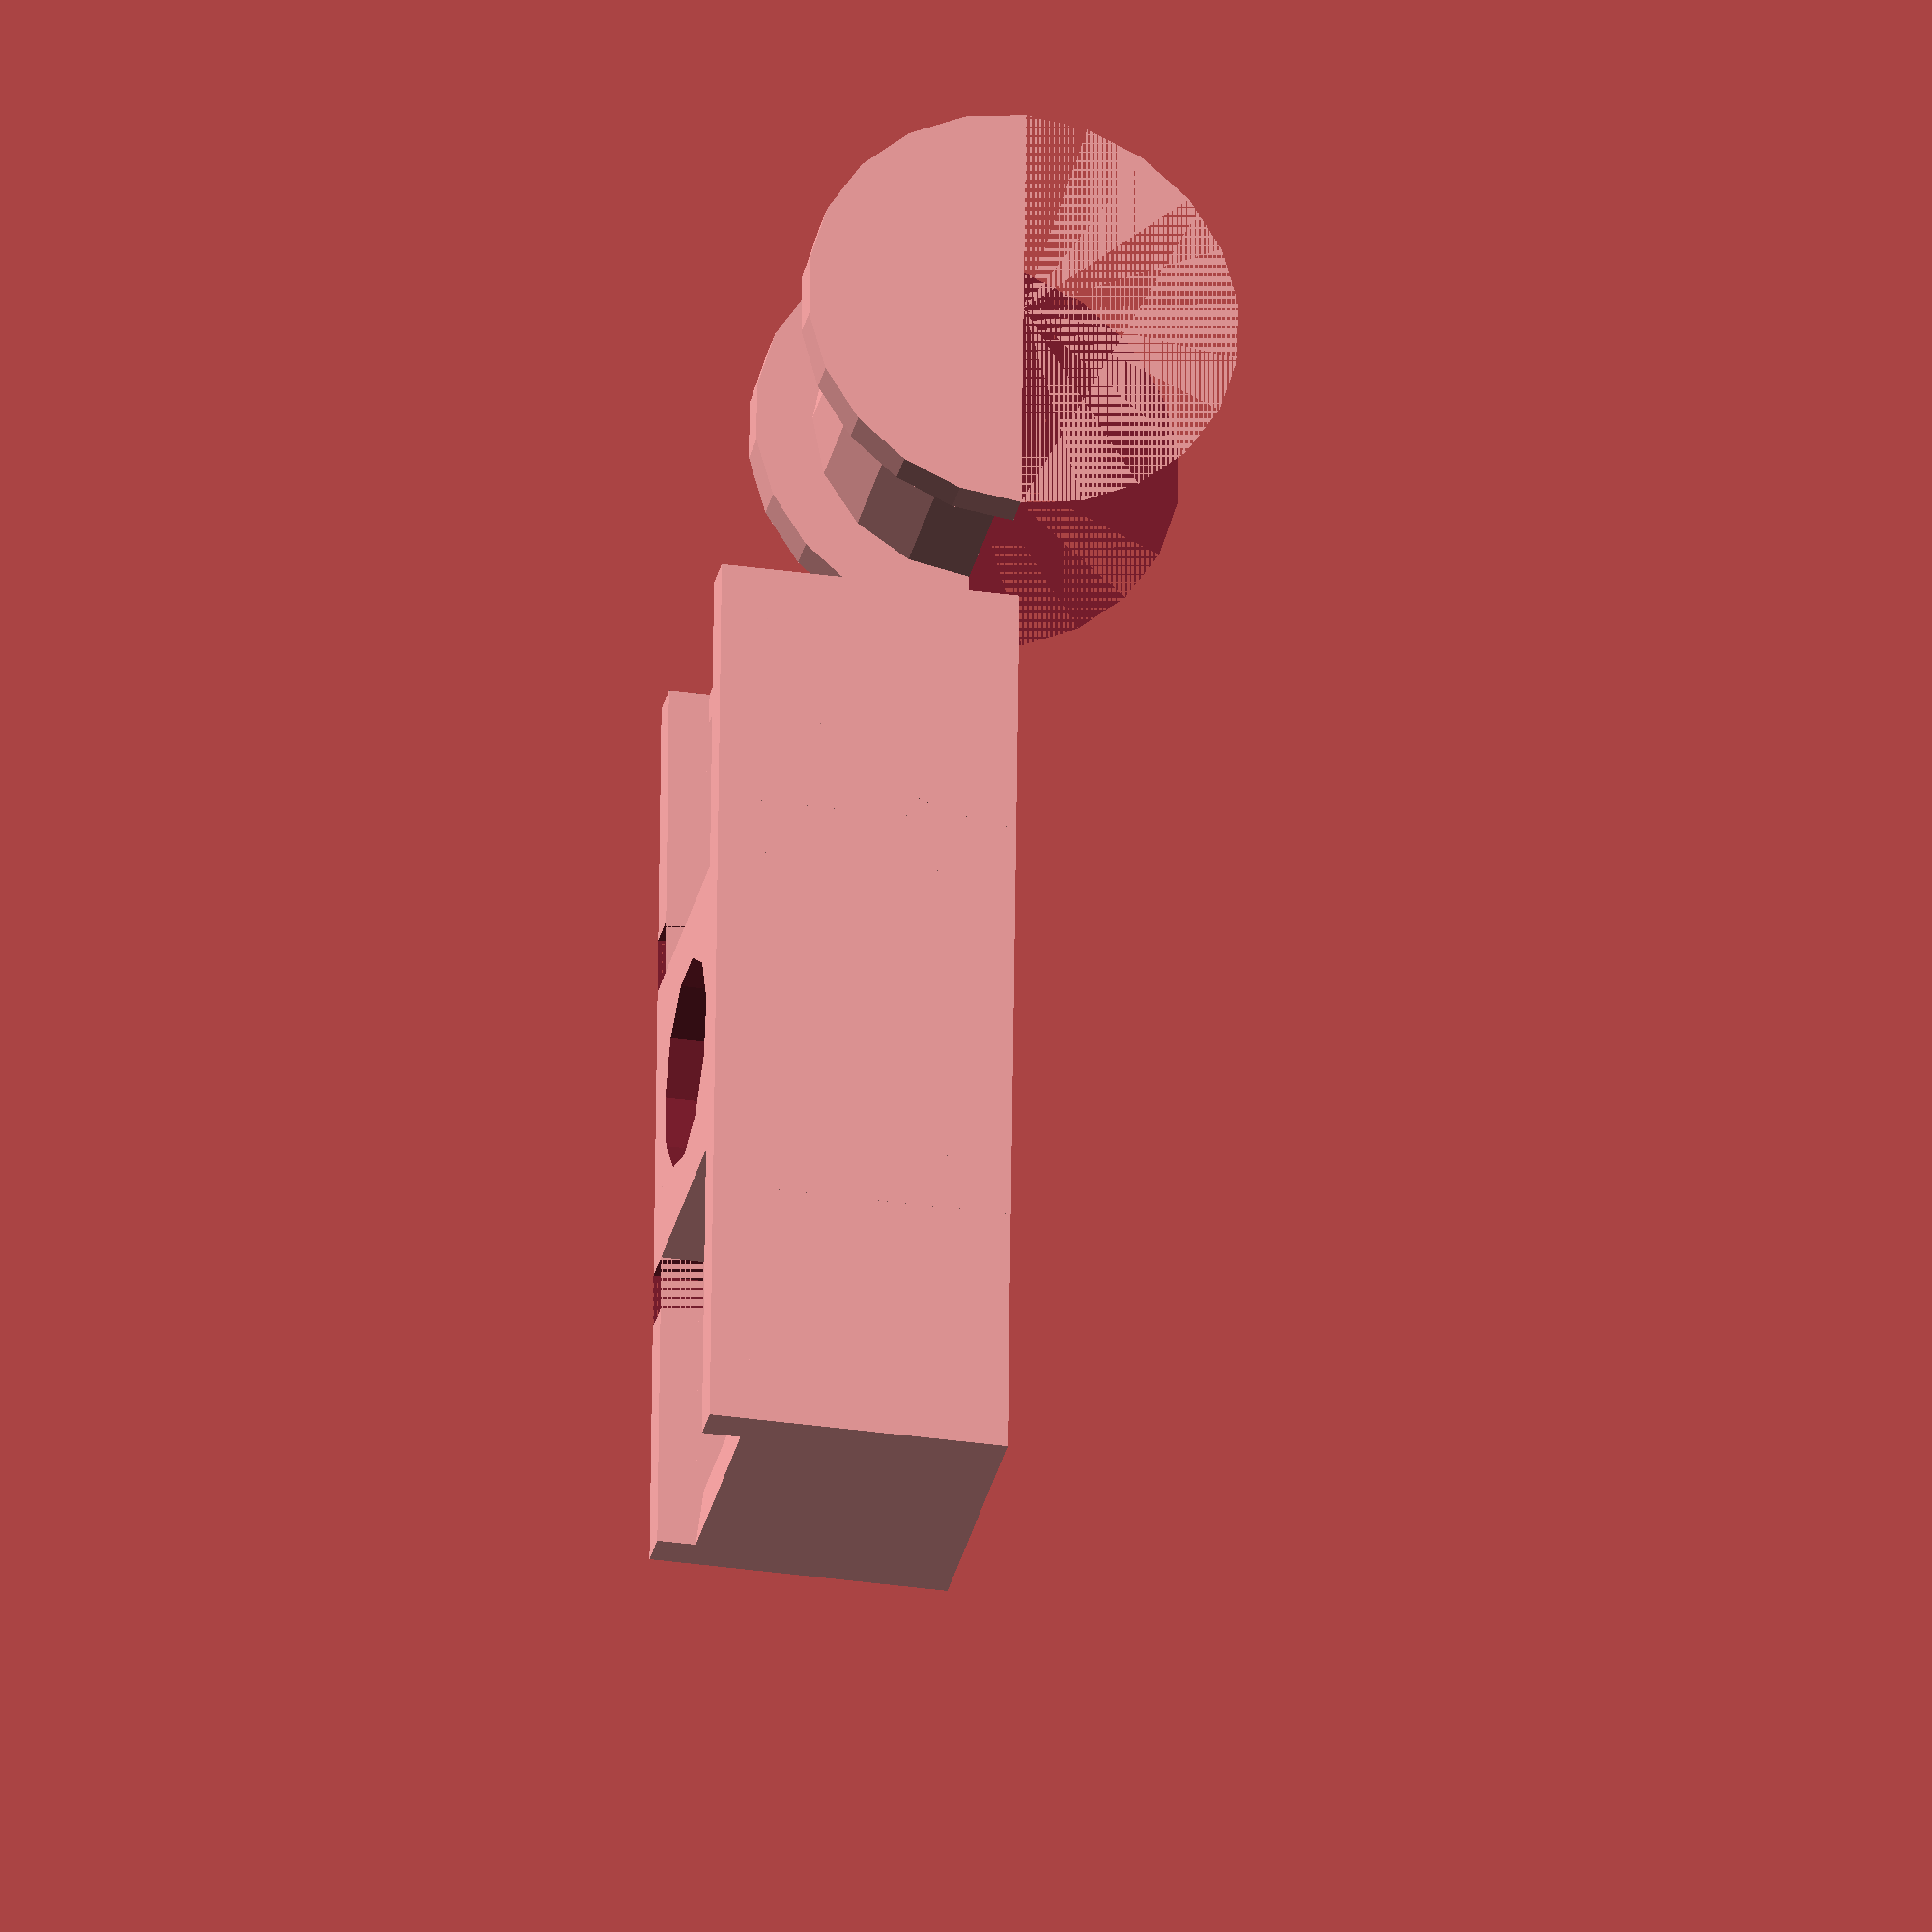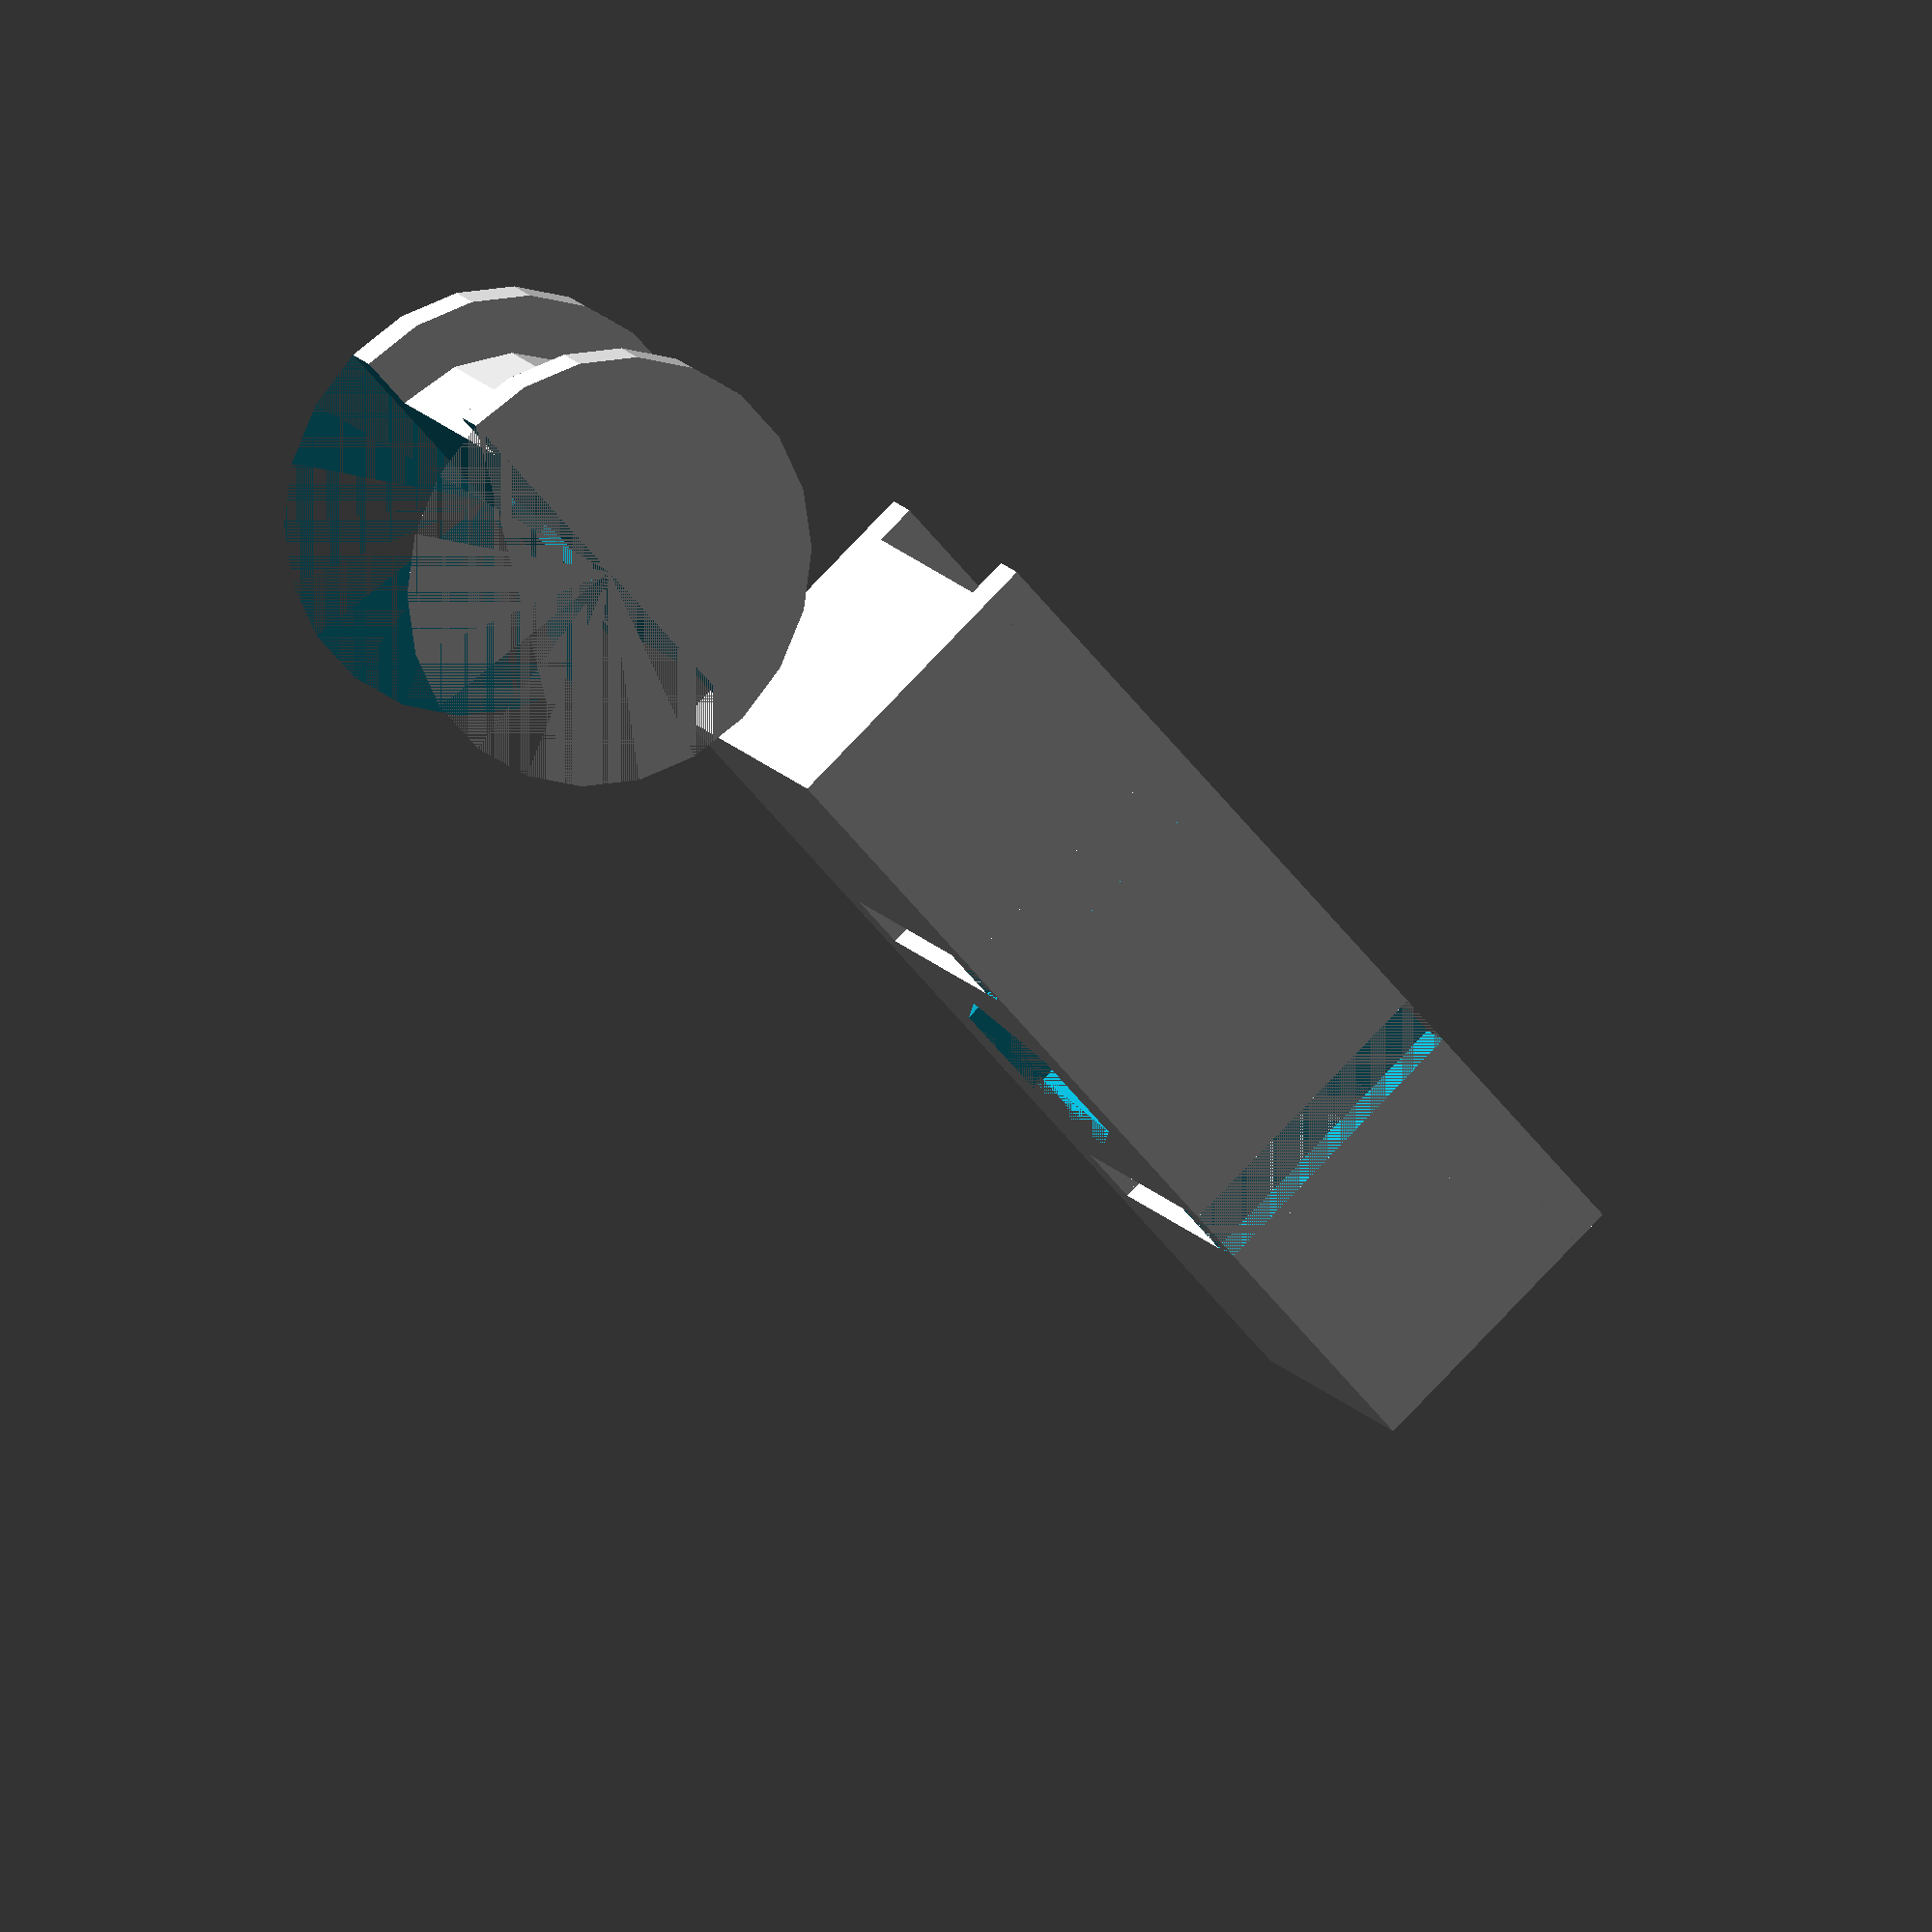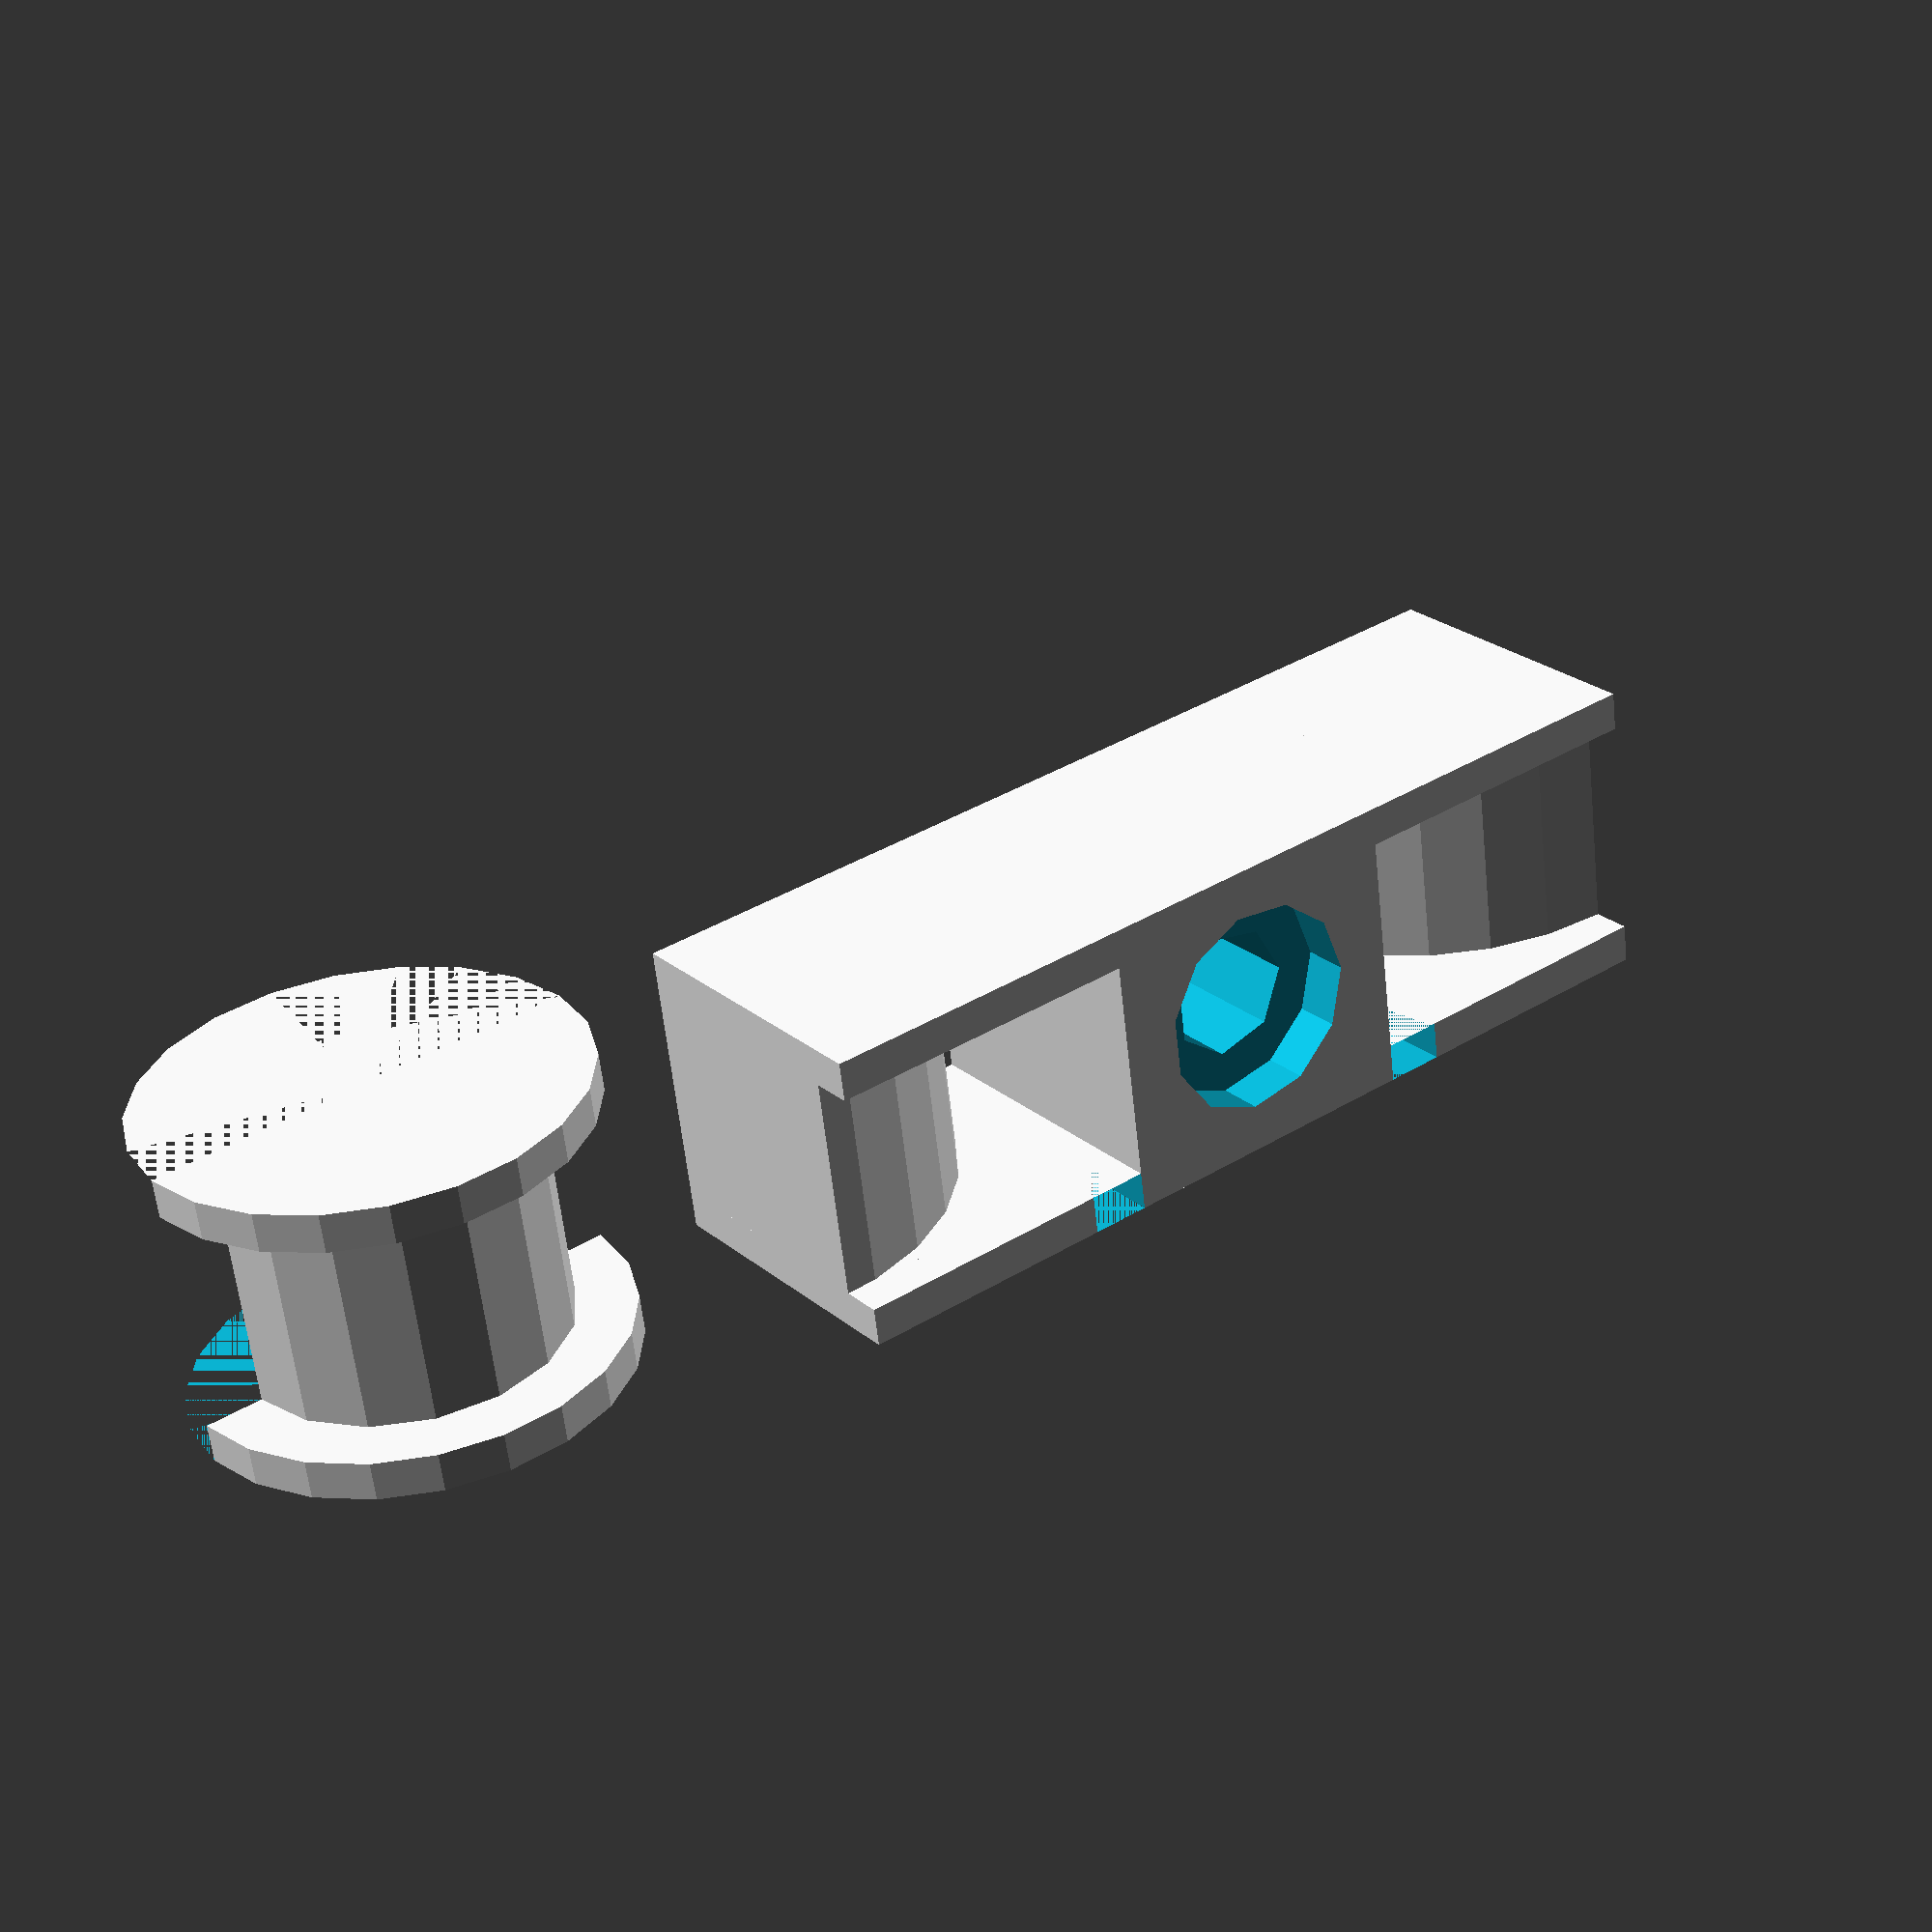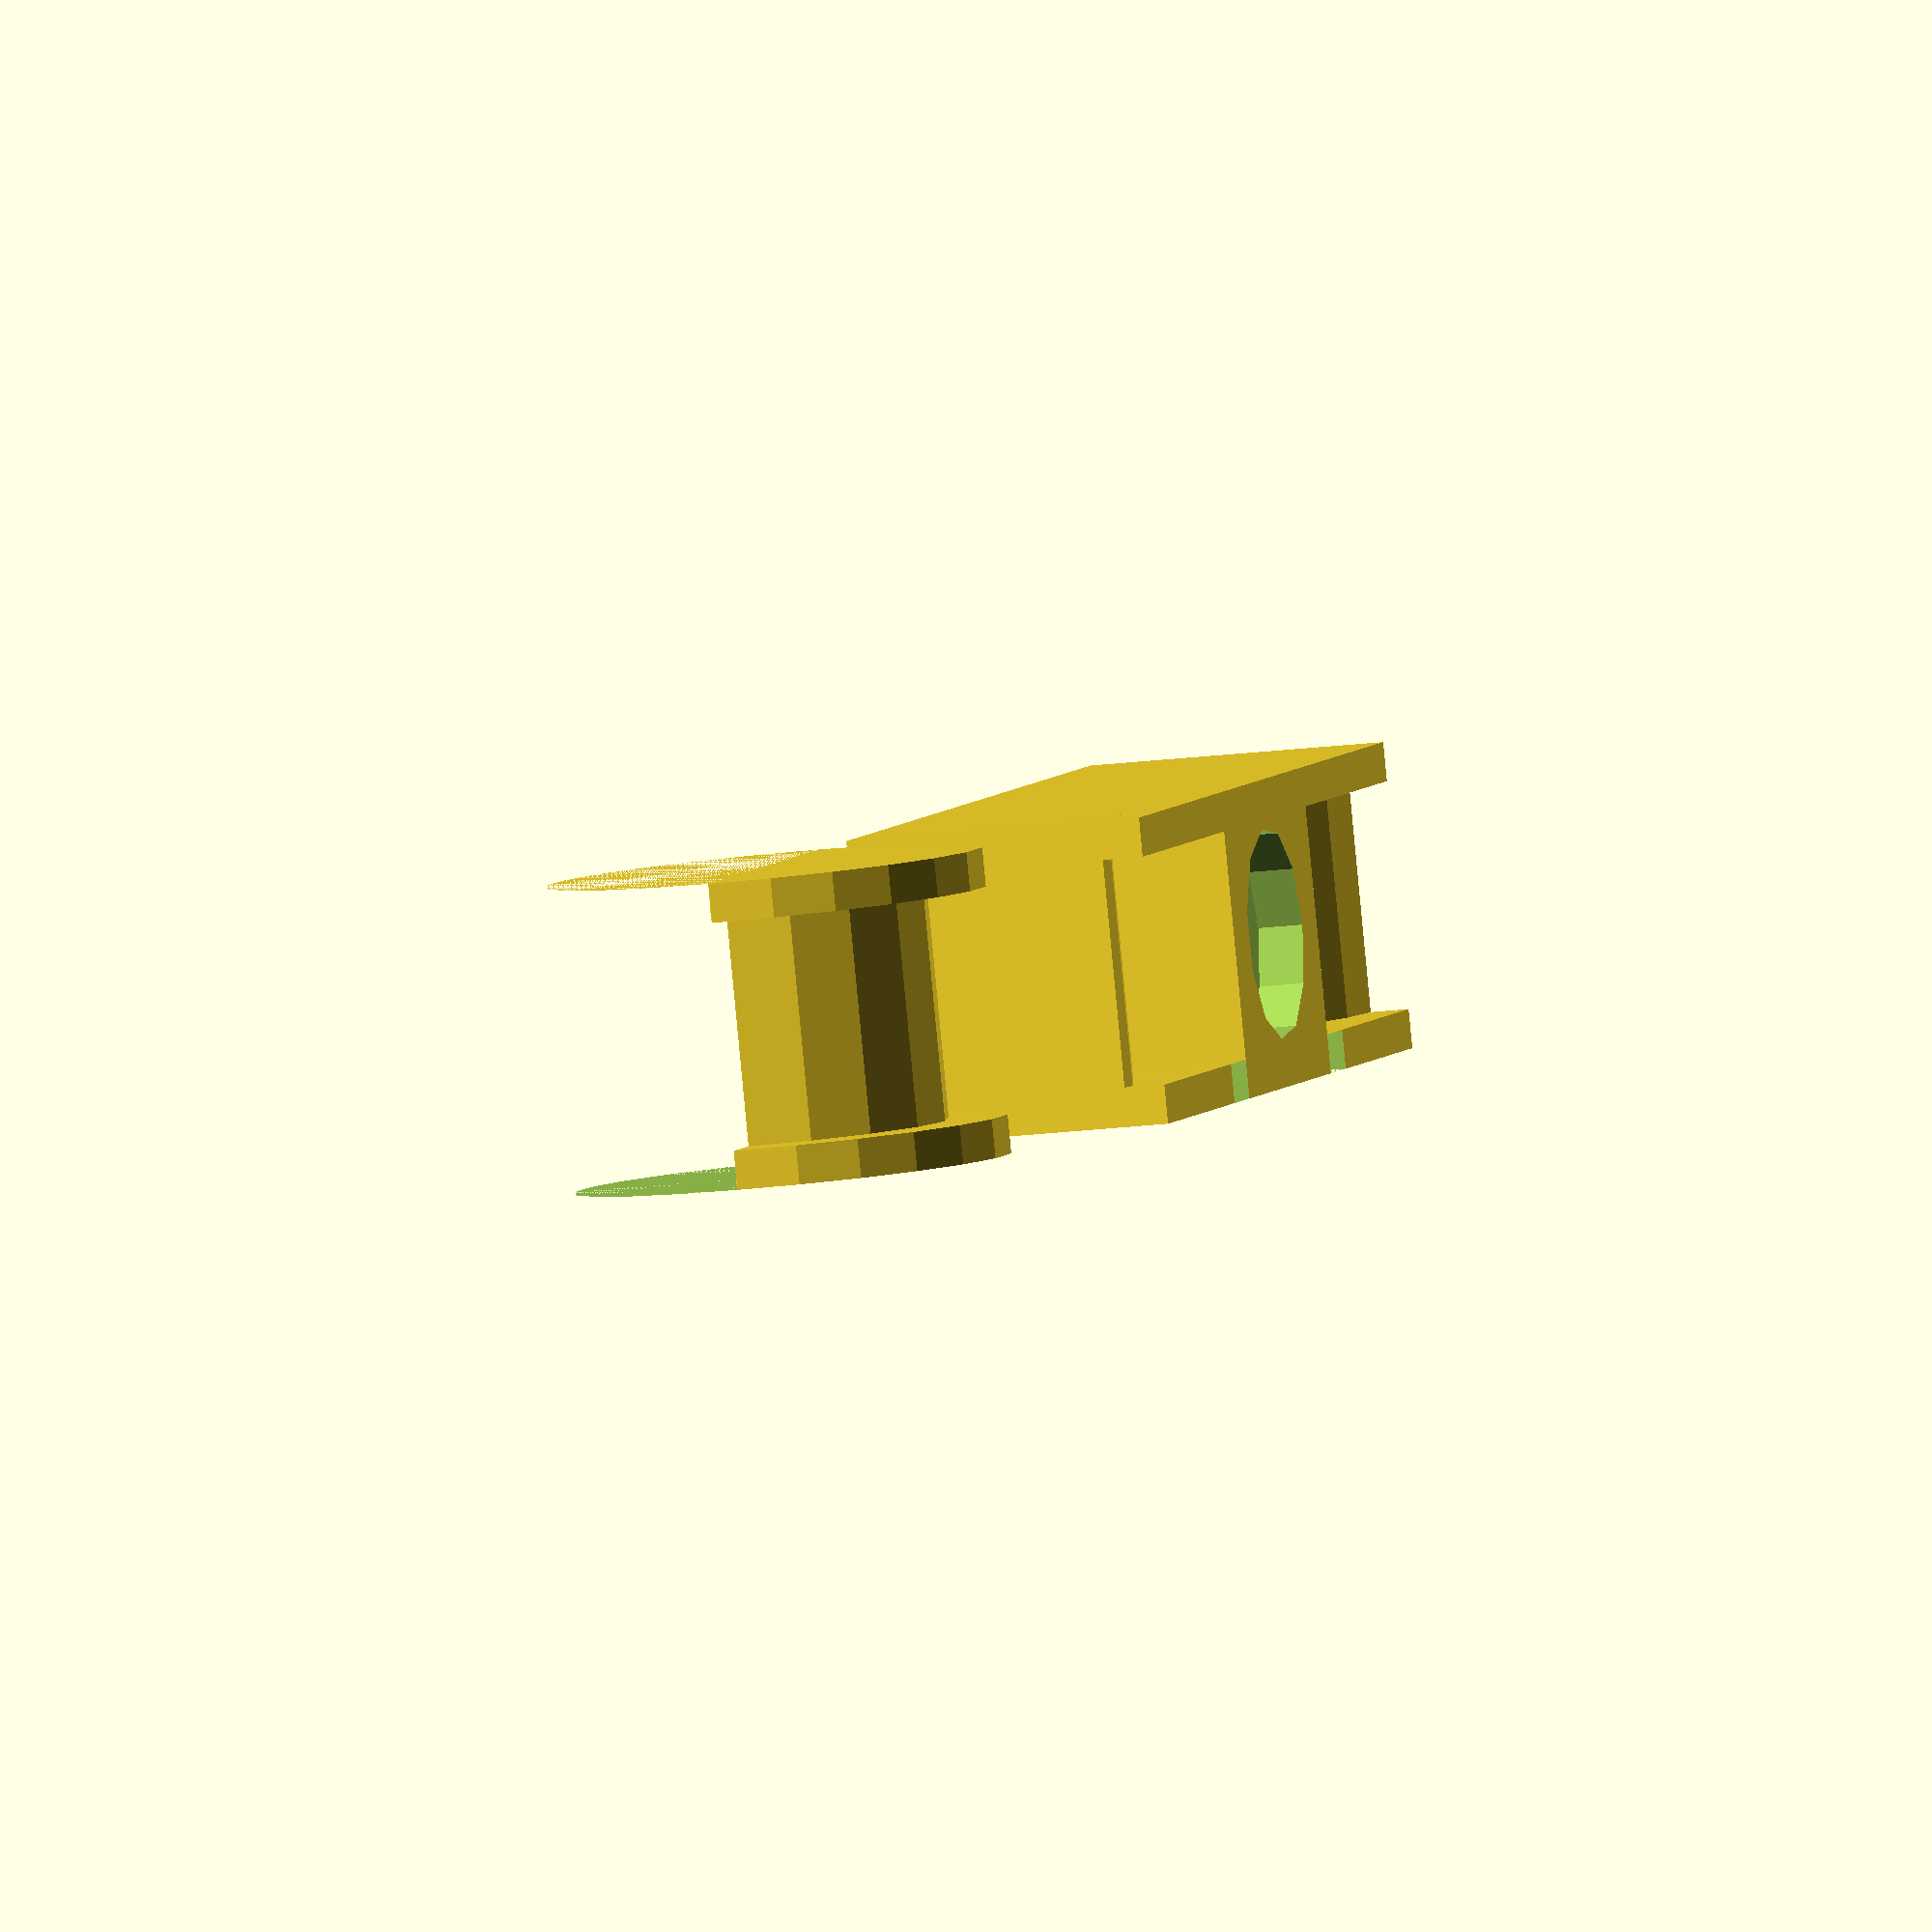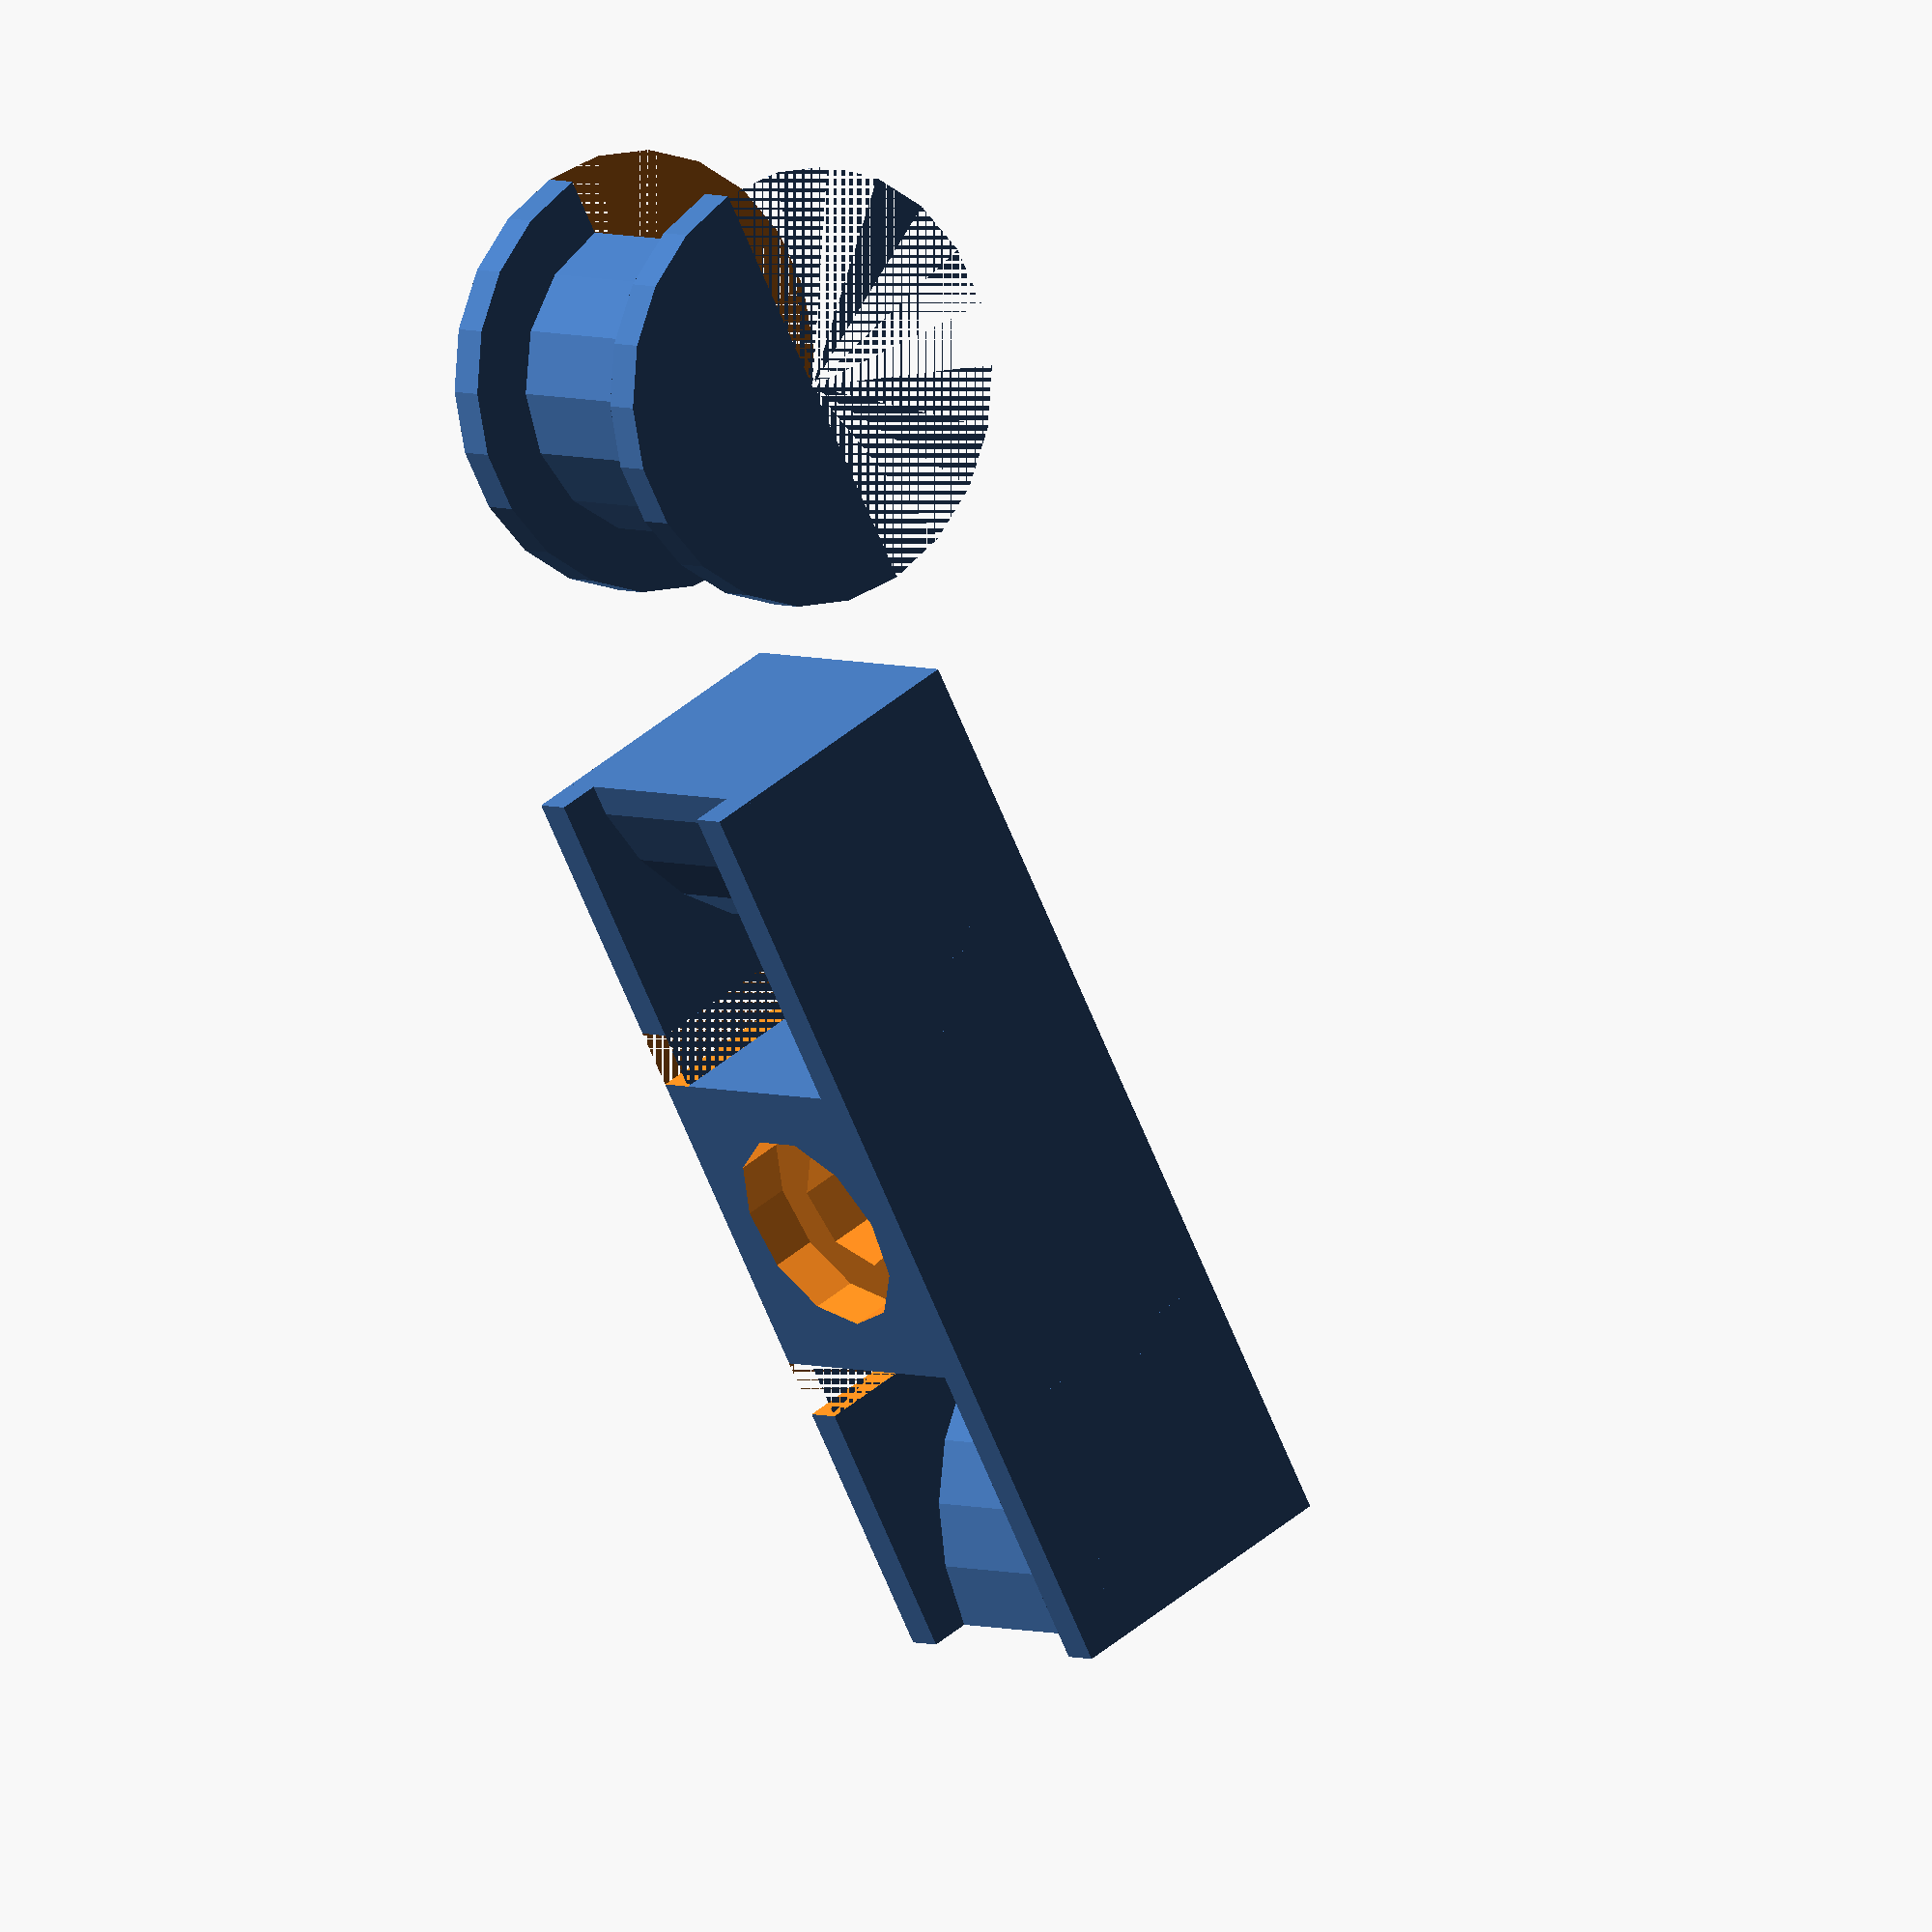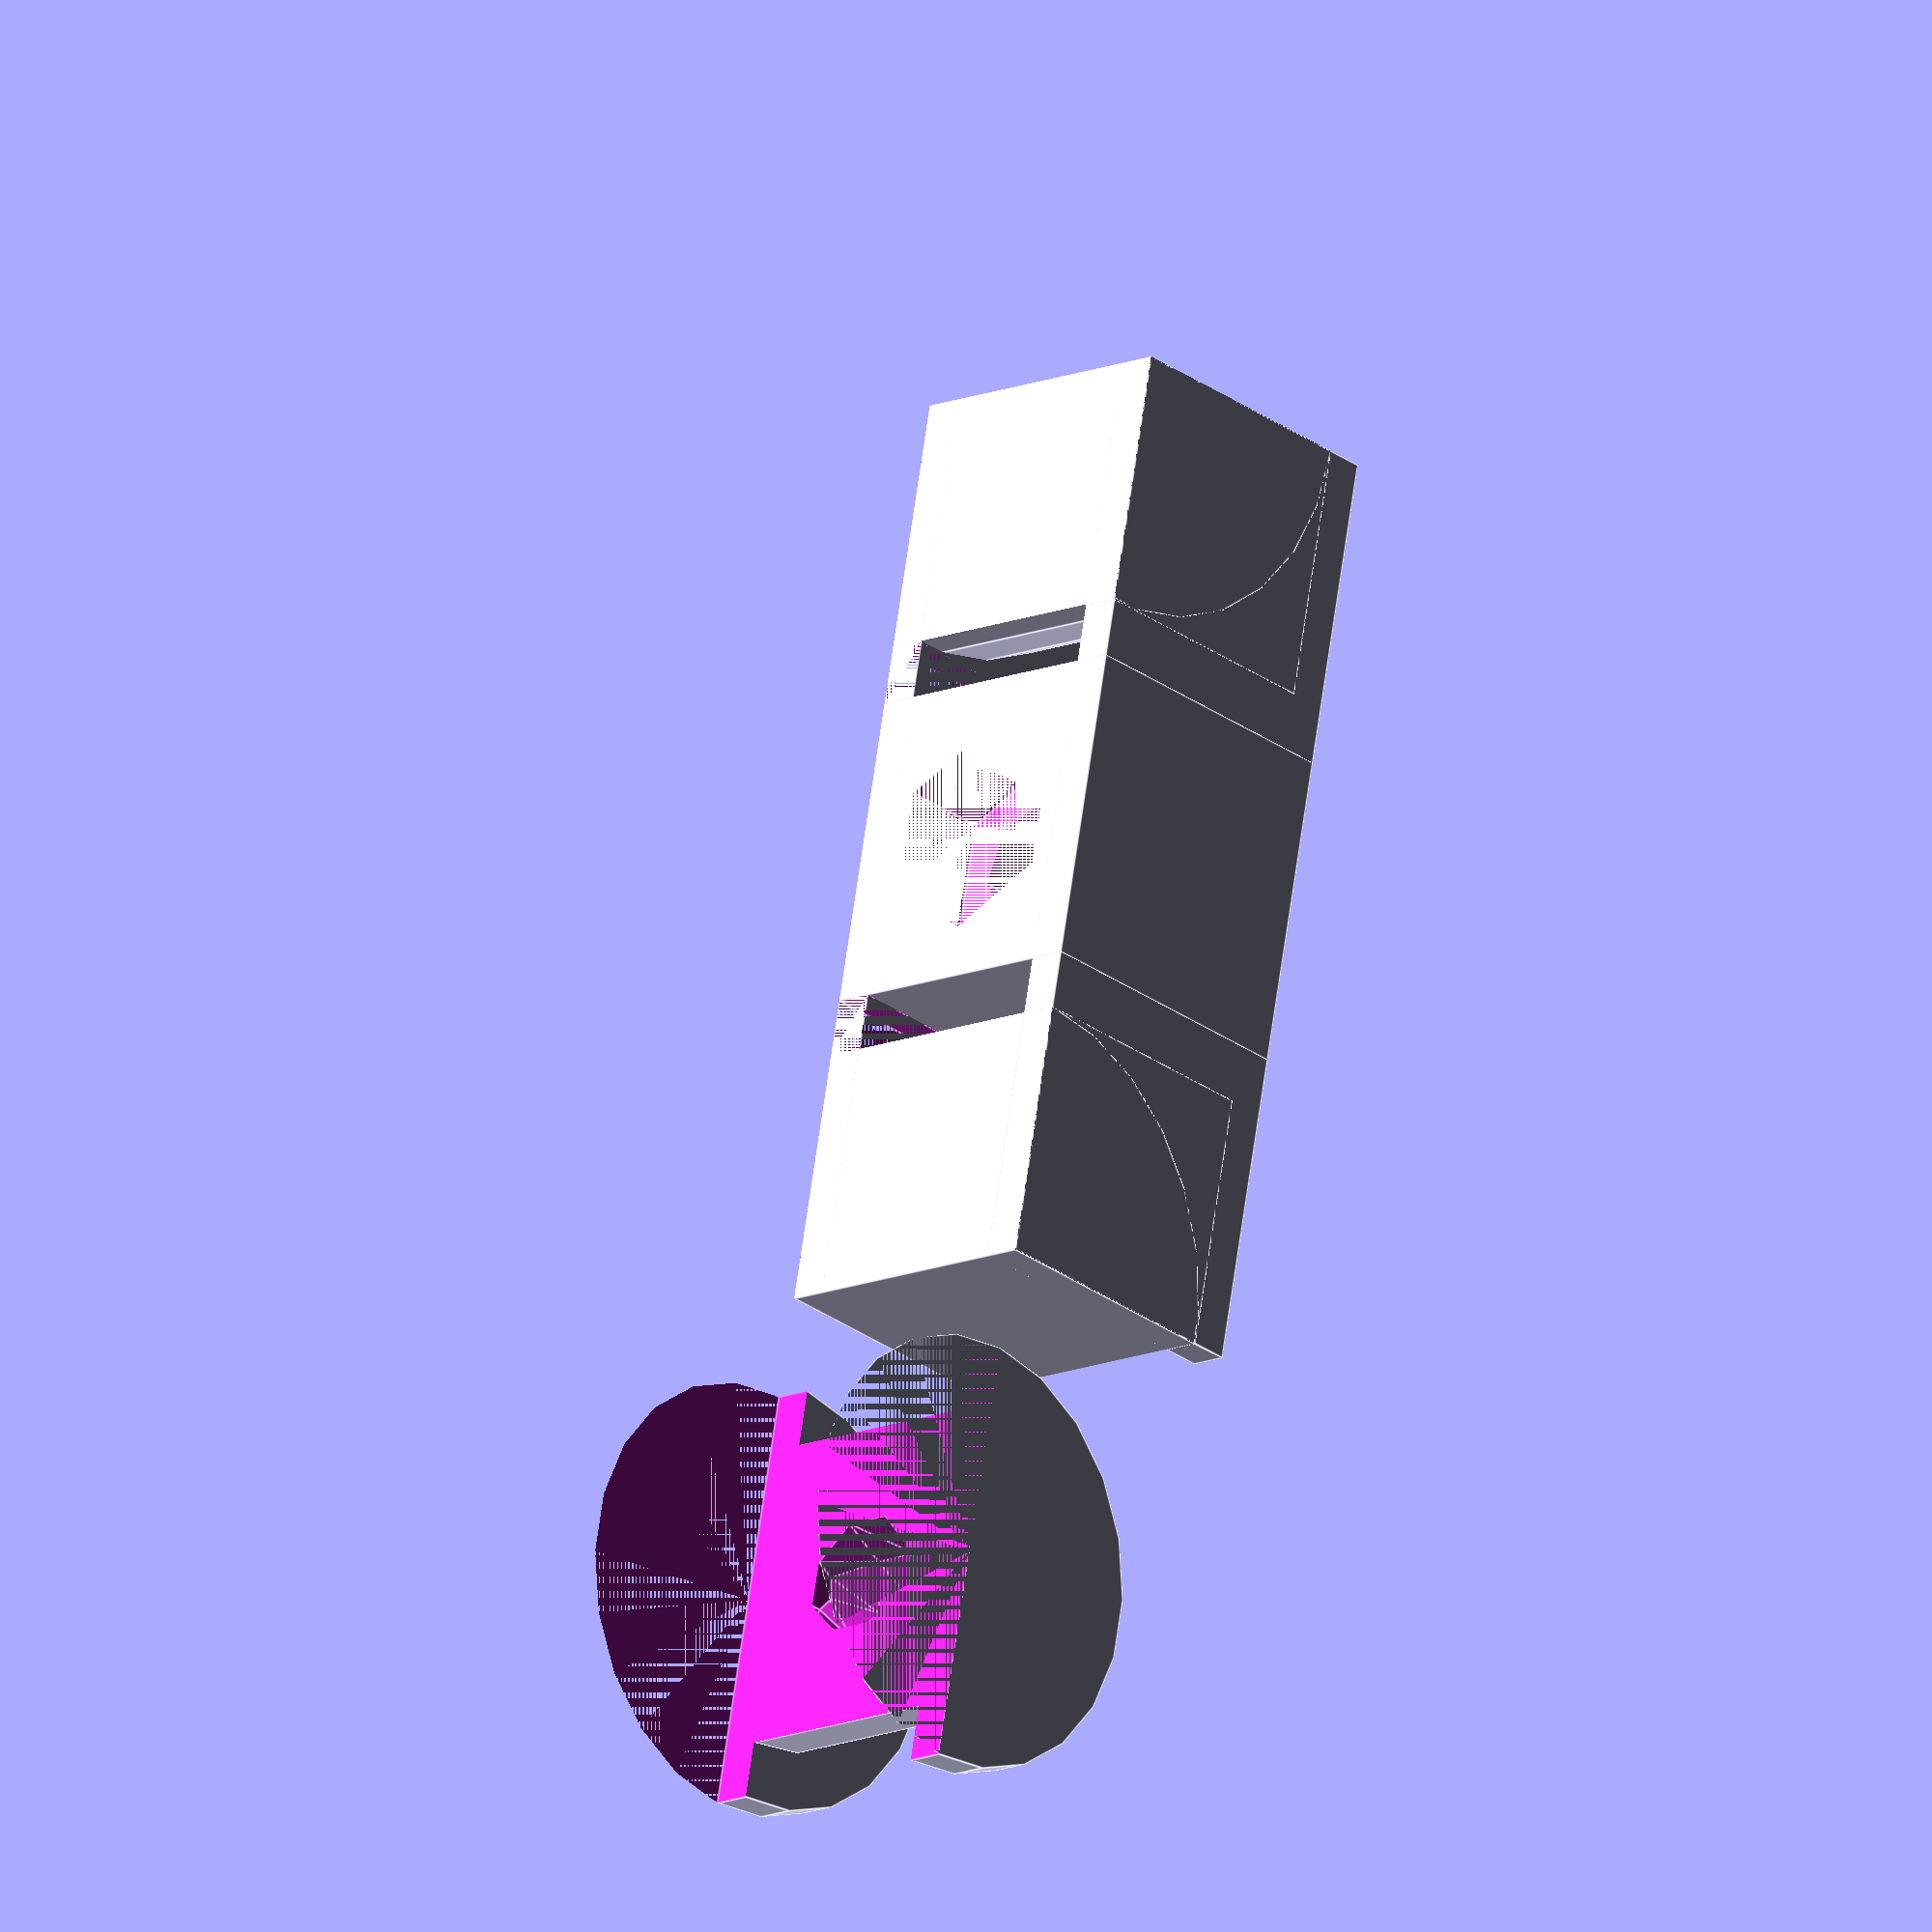
<openscad>

//Wrench size of the nut
NutWrenchSize=5.7;

//Nut Height
NutHeight=2.8;

//Diameter of bolt 
Diameter=4;

//Nut to wall ratio
NutFixingRatio=1.5;

//Bolt Head diameter
BoltHeadD=6.5;

//Bolt Head Height
BoltHeadH=2;

//Belt Width
BeltWidth=7;

//Belt Height
BeltHeight=1.8;

//Wall thickness
Wall=1.2;

//Open option
IsOpen=true;

module pole(r,h){
    intersection(){
        cube([r,r,h]);
        cylinder(r=r,h=h);
    }
}

module frame(l,w, wall=2,space=2){
    r= l/3-space;
    h=r+wall;
    union() {
        cube([l,wall,h]);
        translate([0,w-wall,0]) cube([l,wall,h]);
        translate([0,w,0]) rotate([90,0,0]) pole(r,w);
        translate([l,w,0]) rotate([90,-90,0]) pole(r,w);
        translate([l/3,0,0]) cube([l/3,w,h]);
    }
}

module part1(nws,nh,nsr,w1d,w2d,w2h,bw,bh){
    wall=Wall;
    nd=nws*2*sqrt(3)/3;
    echo(nd);
    w=bw+wall*2;
    difference(){
        frame((nd*nsr)*3,w, wall, bh);
        translate([(nd*nsr)*1.5,w/2,0]) cylinder(d=nd,h=nh,$fn=6);
        translate([(nd*nsr)*1.5,w/2,0]) cylinder(d=w1d,h=(nd*nsr));
        translate([(nd*nsr)*1.5,w/2,(nd*nsr)-w2h]) cylinder(d=w2d,h=w2h);
        if(IsOpen){
            translate([(nd*nsr)-bh,0,0]) cube([bh,Wall,(nd*nsr)]);
            translate([(nd*nsr)*2,0,0]) cube([bh,Wall,(nd*nsr)]);
        }
    }
}

module part2(nws,nsr,w1d,bw,bh){
    nd=nws*2*sqrt(3)/3;
    l=nd*nsr;
    difference(){
        union(){
            translate([0,0,-Wall]) cylinder(d=l+bh*2,h=Wall);
            cylinder(d=l,h=bw);
            translate([0,0,bw]) cylinder(d=l+bh*2,h=Wall);
        }
        translate([-(l+bh*2)/2,0,-Wall]) cube([l+bh*2,(l+bh*2)/2,bw+2*Wall]);
        translate([0,0,bw/2]) sphere(d=w1d);
    }
}

part1(NutWrenchSize,NutHeight,NutFixingRatio,Diameter,BoltHeadD,BoltHeadH,BeltWidth,BeltHeight);
translate([-BeltWidth-3,Wall,0]) rotate([-90,0,0])
part2(NutWrenchSize,NutFixingRatio,Diameter,BeltWidth,BeltHeight);
</openscad>
<views>
elev=32.3 azim=93.6 roll=78.7 proj=o view=solid
elev=280.0 azim=146.5 roll=223.6 proj=o view=solid
elev=335.3 azim=352.2 roll=322.8 proj=p view=wireframe
elev=16.7 azim=339.4 roll=285.6 proj=o view=solid
elev=133.6 azim=236.5 roll=134.0 proj=o view=wireframe
elev=209.2 azim=79.0 roll=317.1 proj=o view=edges
</views>
